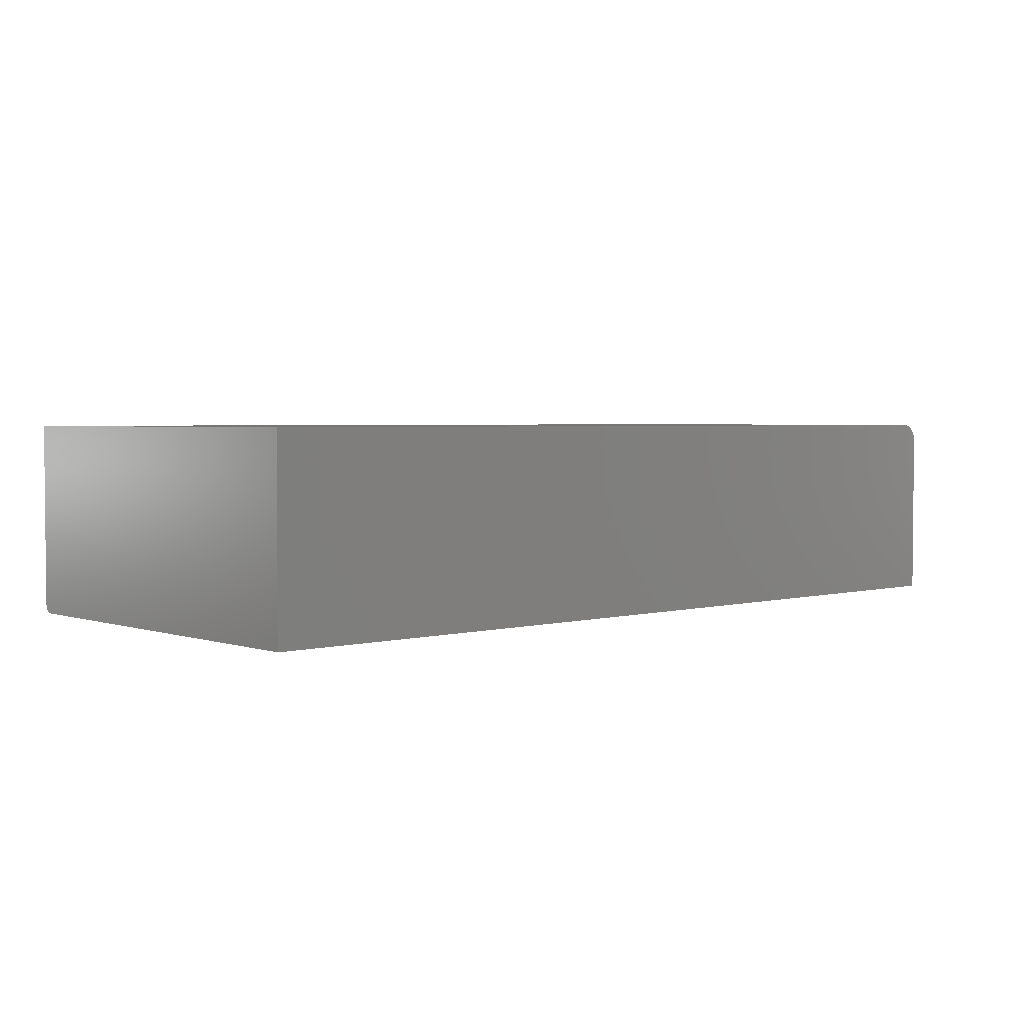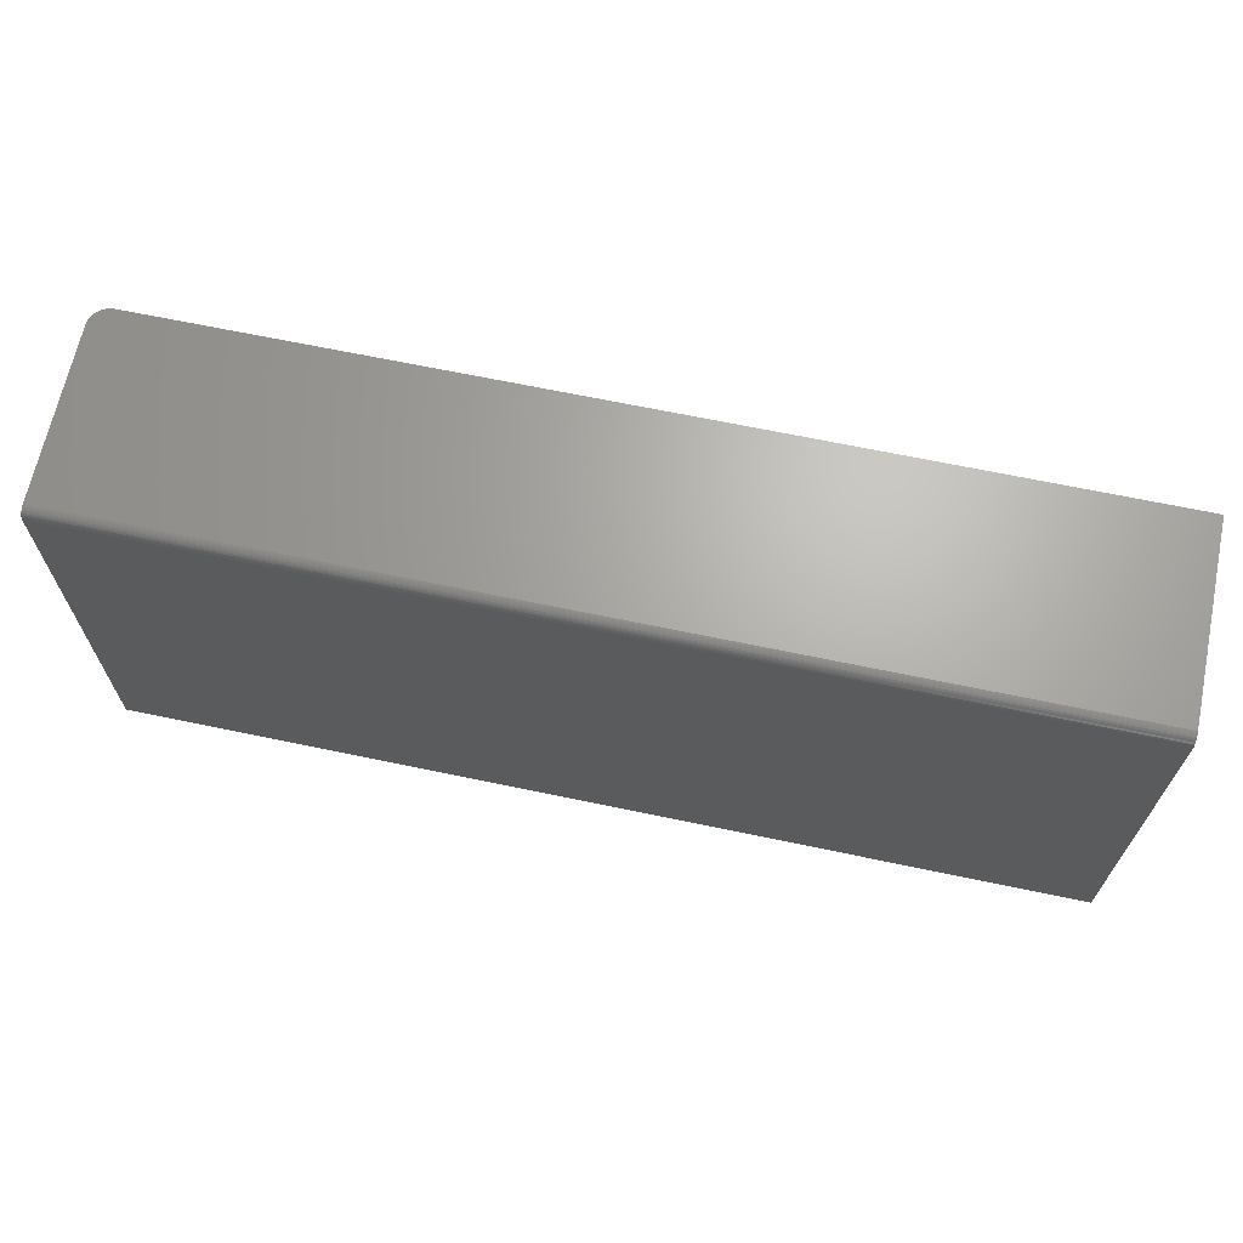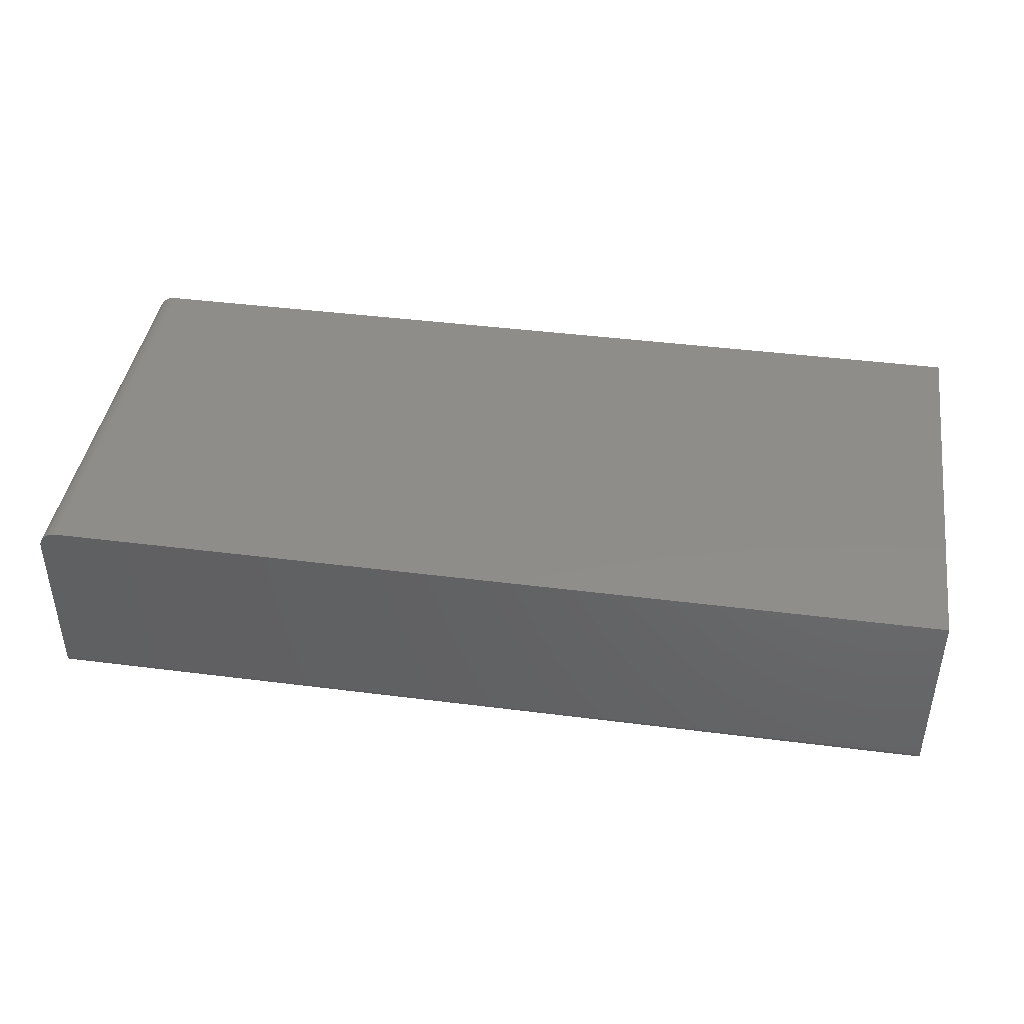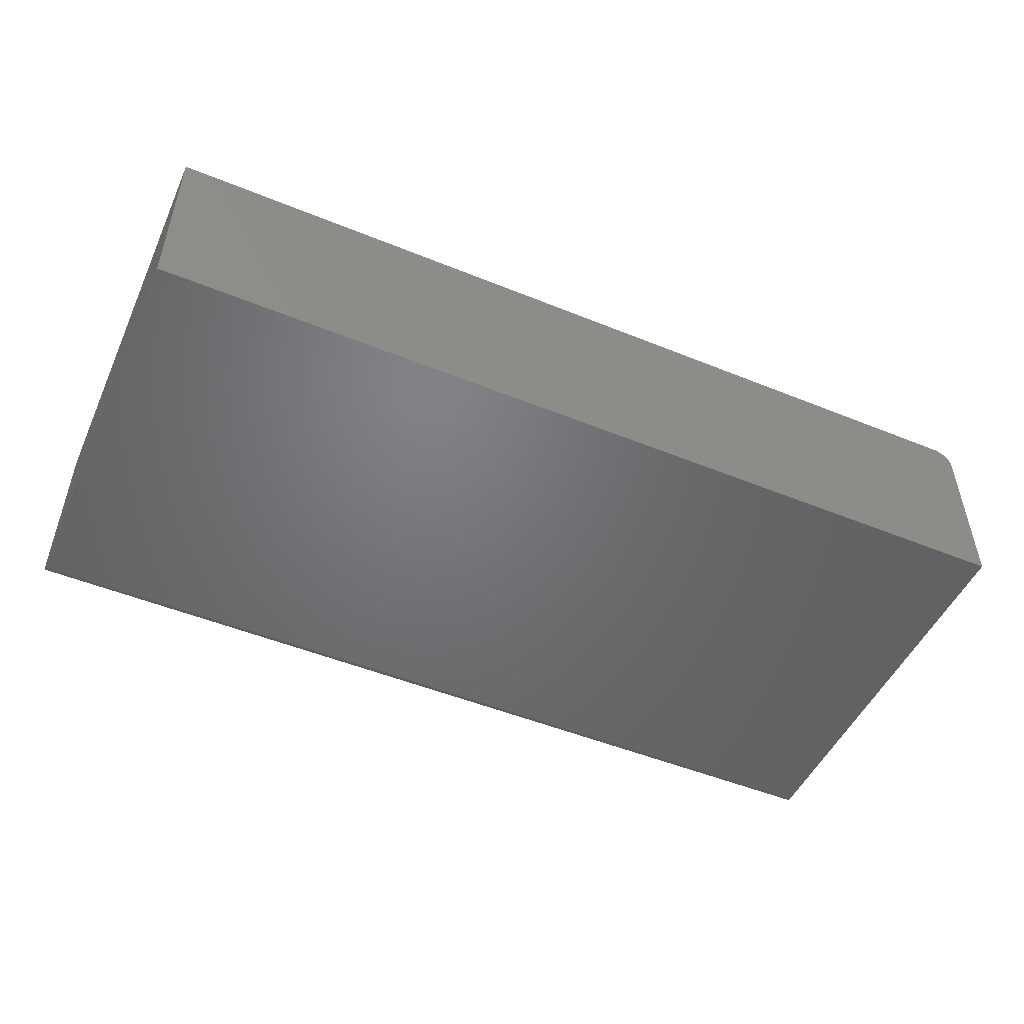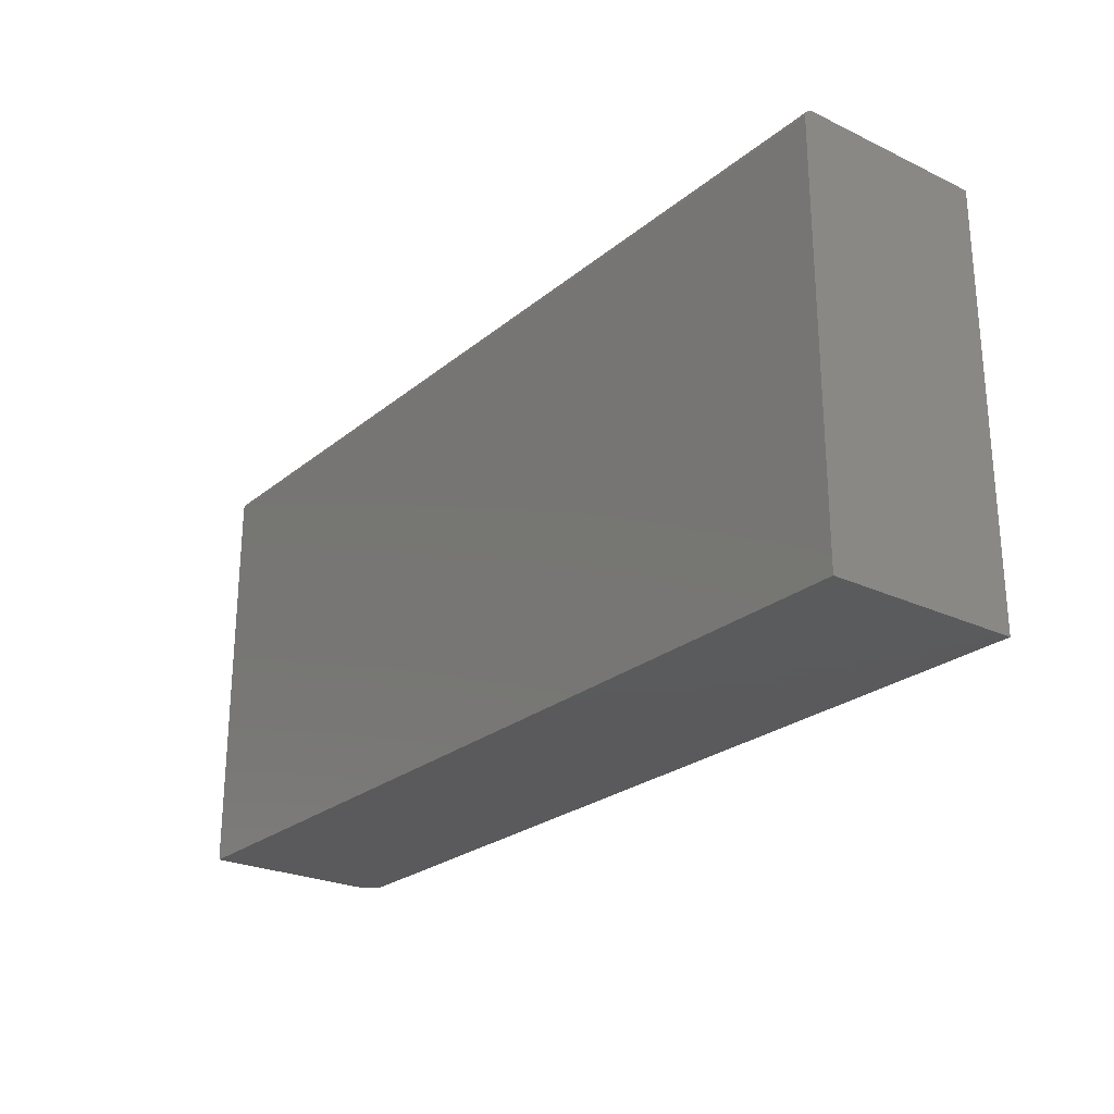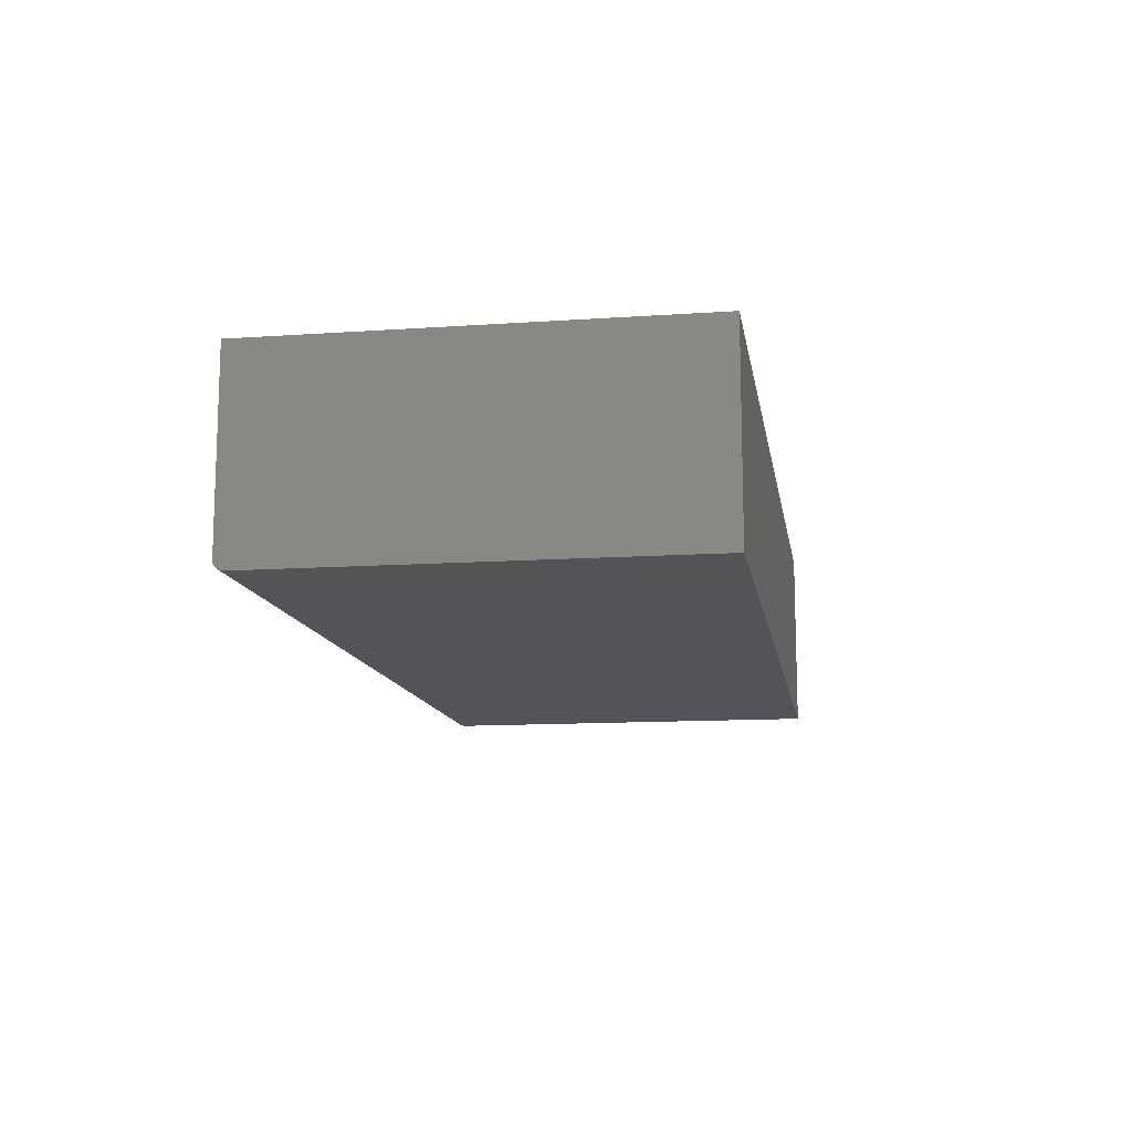
<metadata>
{"format":"stl","ext":"stl","renderer":"f3d","projection":"perspective","resolution":1024,"background":"white","views":[{"elev":3.0,"azim":-41.9,"up":"+Z"},{"elev":66.7,"azim":-168.1,"up":"+Y"},{"elev":42.1,"azim":-171.3,"up":"+Z"},{"elev":-50.0,"azim":-24.1,"up":"+Z"},{"elev":-24.8,"azim":-127.5,"up":"+Y"},{"elev":-12.4,"azim":-80.9,"up":"+Z"}]}
</metadata>
<code>
# stl→obj: 40 verts, 76 faces
v 0.7248 1.812e-16 0.1589
v 0.7307 1.818e-16 0.1572
v 0.7188 1.806e-16 0.1595
v -0.75 1.753e-17 0.1595
v 0.7361 1.822e-16 0.1543
v 0.7408 1.825e-16 0.1504
v 0.7447 1.827e-16 0.1457
v 0.7476 1.827e-16 0.1402
v 0.7494 1.826e-16 0.1344
v 0.75 1.823e-16 0.1283
v 0.75 1.674e-16 -0.1406
v -0.75 8.674e-19 -0.1406
v 0.75 -0.009646 -0.1551
v 0.75 -0.6875 0.1283
v 0.75 -0.6875 -0.1562
v 0.75 -0.01562 -0.1562
v 0.75 -0.01258 -0.1559
v 0.75 -0.0003002 -0.1437
v 0.75 -0.006944 -0.1536
v 0.75 -0.004576 -0.1517
v 0.75 -0.002633 -0.1493
v 0.75 -0.001189 -0.1466
v 0.7188 -0.6875 0.1595
v 0.7307 -0.6875 0.1572
v 0.7248 -0.6875 0.1589
v -0.75 -0.6875 0.1595
v -0.75 -0.6875 -0.1562
v 0.7494 -0.6875 0.1344
v 0.7476 -0.6875 0.1402
v 0.7447 -0.6875 0.1457
v 0.7408 -0.6875 0.1504
v 0.7361 -0.6875 0.1543
v -0.75 -0.0003002 -0.1437
v -0.75 -0.001189 -0.1466
v -0.75 -0.009646 -0.1551
v -0.75 -0.01258 -0.1559
v -0.75 -0.01562 -0.1562
v -0.75 -0.002633 -0.1493
v -0.75 -0.004576 -0.1517
v -0.75 -0.006944 -0.1536
f 1 2 3
f 4 3 2
f 4 2 5
f 4 5 6
f 4 6 7
f 4 7 8
f 4 8 9
f 4 9 10
f 4 10 11
f 4 11 12
f 11 10 13
f 14 15 16
f 14 16 17
f 14 17 13
f 14 13 10
f 18 11 13
f 18 13 19
f 18 19 20
f 18 20 21
f 18 21 22
f 23 24 25
f 26 27 15
f 26 15 14
f 26 14 28
f 26 28 29
f 26 29 30
f 26 30 31
f 26 31 32
f 26 32 24
f 26 24 23
f 23 3 26
f 26 3 4
f 3 23 1
f 1 23 25
f 1 25 2
f 2 25 24
f 2 24 5
f 5 24 32
f 5 32 6
f 6 32 31
f 6 31 7
f 7 31 30
f 7 30 8
f 8 30 29
f 8 29 9
f 9 29 28
f 9 28 10
f 10 28 14
f 12 33 34
f 26 4 35
f 26 35 36
f 26 36 37
f 26 37 27
f 4 12 34
f 4 34 38
f 4 38 39
f 4 39 40
f 4 40 35
f 27 37 15
f 15 37 16
f 12 11 33
f 33 11 18
f 33 18 34
f 34 18 22
f 34 22 38
f 38 22 21
f 38 21 39
f 39 21 20
f 39 20 40
f 40 20 19
f 40 19 35
f 35 19 13
f 35 13 36
f 36 13 17
f 36 17 37
f 37 17 16

</code>
